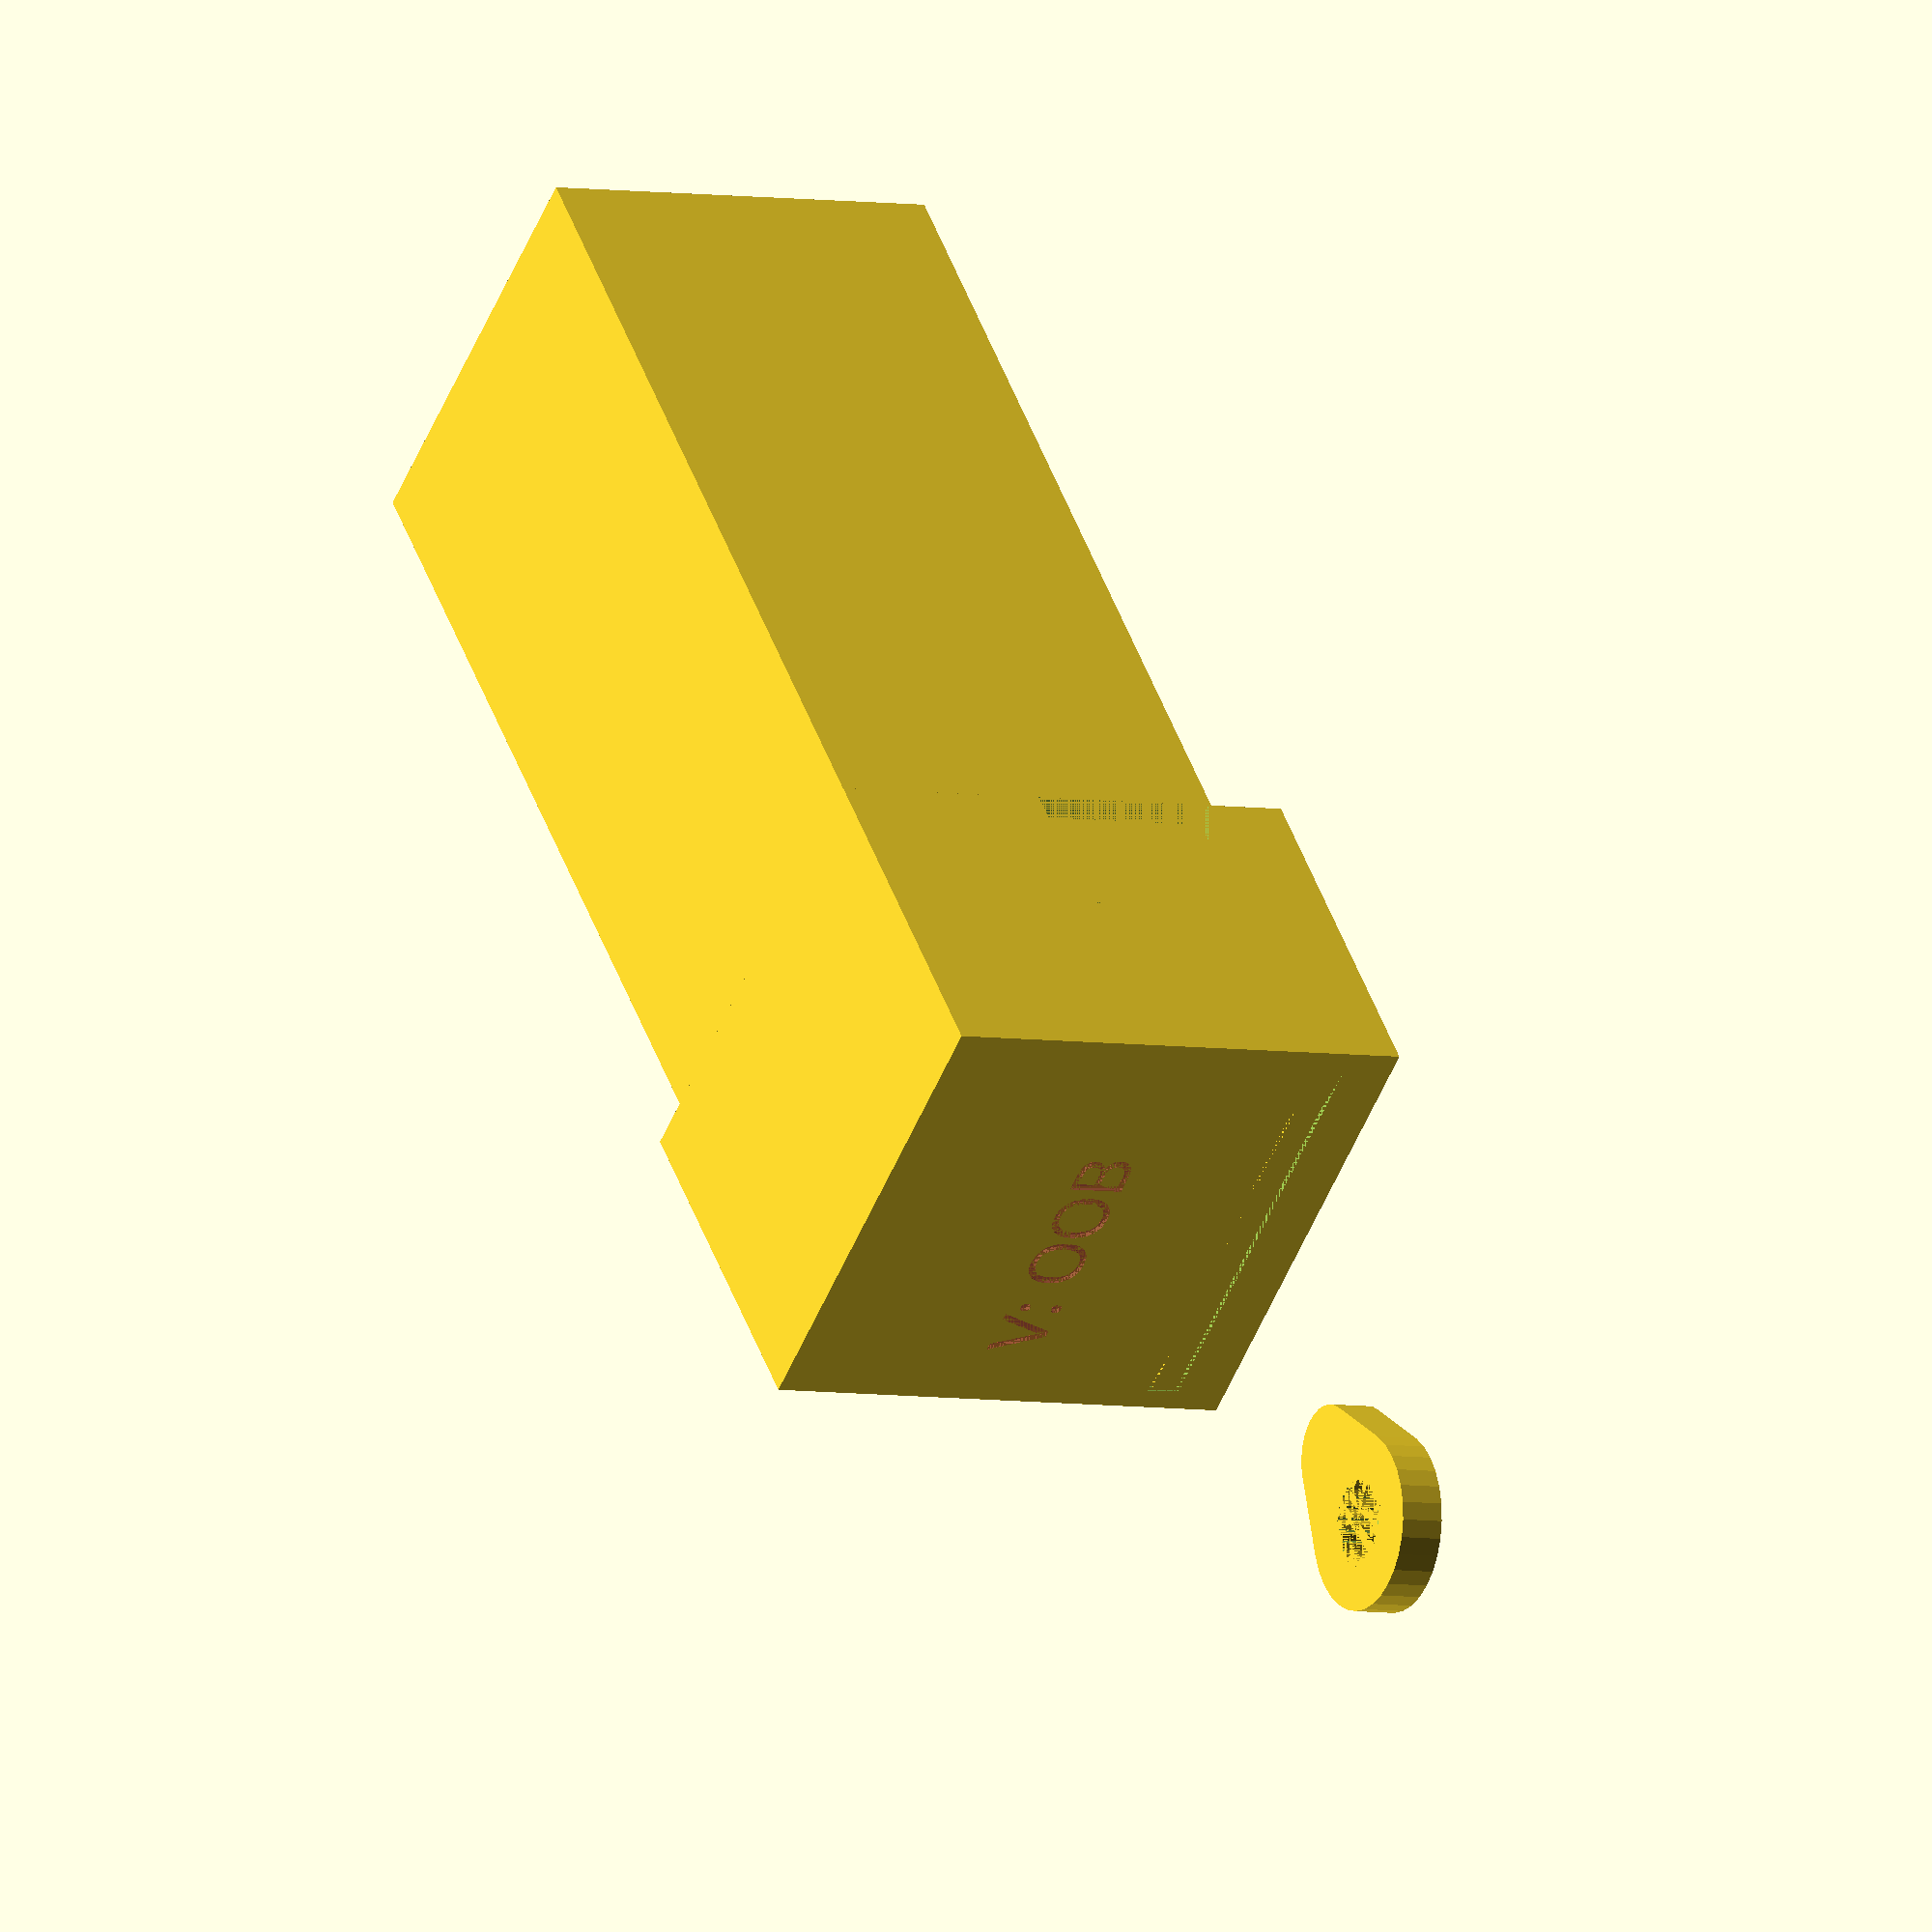
<openscad>
// Measurements in mm

board_width = 26;
board_length = 50;
pins_width = 3;
full_pin_height = 25;
cable_management_height = 10;

servo_width = 23;
servo_height = 30.5;
servo_thickness = 12.5;
servo_wings_width = 32.5;
servo_wings_offset = 16.5;
servo_wings_thickness = 2;
cam_bridge_height = 1.8;

cam_height = 3;

// Other constants

inner_wall_thickness = 1.2;
outer_wall_thickness = 1.8;

lid_thickness = 1.8;
lid_height = 24;
lid_box_tolerance = 0.3;

layer_height = 0.32;
bridging_tolerance = 0.6;

// inter-component calculations

box_size_x = outer_wall_thickness*2+board_width;
box_size_z = outer_wall_thickness*2+full_pin_height;
box_size_y = outer_wall_thickness+servo_height+board_length;

// todo: calc openign for cam
cam_slot_size = 16;

// Generation constants

MODELVER = "OOB";

FN = 32;

// Start of code

$fn=FN;
model_version = MODELVER;
make();

module make() {
    box();
    translate([0,-lid_thickness,-lid_thickness-lid_box_tolerance])
        lid();
    translate([0,-30,0])
        cam();
}

module versiontext()
{
    linear_extrude(layer_height)
    translate([-6,6,0])
        union(){
        translate([-6,0,0])
            text(text="V: ", size = 4, font="Manjari:style=Thin");
        text(text=model_version, size = 4, font="Manjari:style=Thin");
        }
}

module box() //make me
{
    union()
    {
        difference()
        {
            union()
            {
                // Main chunk
                translate([-0.5*box_size_x, 0, 0])
                    cube([box_size_x, box_size_y, box_size_z]);
                // Cam bridge
                translate([-0.5*box_size_x, -cam_bridge_height, 0])
                    cube([box_size_x, cam_bridge_height, outer_wall_thickness]);
            }
            // Slits for pins
            // todo: fix to proper width for if box becomes larger than board width
            for (i = [-1, 1])
                translate([i*((box_size_x-(outer_wall_thickness*2))/2 - pins_width/2),0,0])
                translate([-0.5*pins_width, 0, outer_wall_thickness])
                    cube([pins_width, box_size_y-outer_wall_thickness, box_size_z-2*outer_wall_thickness]);
            // Room for key
            translate([-(box_size_x-(pins_width*2+outer_wall_thickness*2+inner_wall_thickness*2))/2, 0, outer_wall_thickness+inner_wall_thickness+servo_thickness])
                cube([box_size_x-(pins_width*2+outer_wall_thickness*2+inner_wall_thickness*2), box_size_y-outer_wall_thickness, box_size_z-outer_wall_thickness*2-inner_wall_thickness-servo_thickness]);
            // Allow for bigger key
            //translate([-(box_size_x-(wall_thickness*4))/2, 0, wall_thickness*2+servo_thickness])
            //    cube([box_size_x-(wall_thickness*4), box_size_y-wall_thickness-board_length, box_size_z-wall_thickness*3-servo_thickness]);
            // Room for board, servo
            translate([-(box_size_x-(outer_wall_thickness*2))/2, 0, outer_wall_thickness])
                cube([box_size_x-(outer_wall_thickness*2), box_size_y-outer_wall_thickness, servo_thickness]);
            // Slits for servo wings
            non_wings_len = outer_wall_thickness+board_length+servo_wings_offset;
            wings_len = box_size_y - non_wings_len;
            translate([-(box_size_x)/2, 0, outer_wall_thickness])
                cube([box_size_x, wings_len, servo_thickness]);
            // Cam opening
            translate([-cam_slot_size/2, -bridging_tolerance, 0])
                cube([cam_slot_size, cam_height+bridging_tolerance, outer_wall_thickness]);
            // Power wires opening
            translate([(box_size_x/2)-pins_width-outer_wall_thickness,box_size_y-outer_wall_thickness,box_size_z-outer_wall_thickness-pins_width*2])
                cube([pins_width, outer_wall_thickness, pins_width*2]);
            // Version text
            translate([0,box_size_y-layer_height,0])
            rotate([90,0,180])
                versiontext();
            // Logo
            logo_width = 12;
            #translate([2,box_size_y,14])
            rotate([90,0,180])
                // Hack:
                scale([1,1,4])
                scale([logo_width/64,logo_width/64,layer_height/255])
                surface(file="eki-logo-simple.png", invert = true);
        }
        // Pins to keep servo in place
        for (i = [-1,1])
        {
            non_wings_len = outer_wall_thickness+board_length+servo_wings_offset;
            wings_len = box_size_y - non_wings_len;
            translate([i*(box_size_x/2)-i*outer_wall_thickness/2,
                wings_len - outer_wall_thickness,
                outer_wall_thickness+servo_thickness/2-outer_wall_thickness/2])
            translate([-outer_wall_thickness/2,0,0])
            cube([outer_wall_thickness, servo_wings_thickness, outer_wall_thickness]);
        }
    }
}

module lid() //make me
{
    difference()
    {
        body_x = box_size_x+2*lid_thickness;
        body_y = lid_height;
        body_z = box_size_z+3*lid_thickness;
        translate([-body_x/2,0,-lid_thickness])
            cube([body_x, body_y, body_z]);
        
        body_hollow_x = box_size_x+lid_box_tolerance*2;
        body_hollow_y = lid_height-lid_thickness;
        body_hollow_z = box_size_z+2*lid_box_tolerance;
        translate([-body_hollow_x/2,lid_thickness,lid_thickness])
            cube([body_hollow_x, body_hollow_y, body_hollow_z]);
        
        // Cam bridge slit
        translate([-(box_size_x+lid_box_tolerance*2)/2,0,lid_thickness])
            cube([box_size_x+lid_box_tolerance*2, lid_thickness, lid_thickness+2*lid_box_tolerance]);
        
        // Slit for cam
        translate([-(box_size_x+lid_box_tolerance*2)/2,lid_thickness,0])
            cube([box_size_x+lid_box_tolerance*2, cam_height+bridging_tolerance, lid_thickness+2*lid_box_tolerance]);
        
        // Slits for servo wings
        translate([-(box_size_x+lid_thickness*2)/2,lid_thickness+(servo_height-servo_wings_offset)-servo_wings_thickness,lid_thickness+lid_box_tolerance+outer_wall_thickness])
            cube([box_size_x+lid_thickness*2, lid_height-lid_thickness-(servo_height-servo_wings_offset)+servo_wings_thickness, servo_thickness+2*lid_box_tolerance]);

        translate([0, layer_height, 8])
        #rotate([90,0,0])
            versiontext();
    }
}

module cam() //make me
{
    cam_hole_diameter = 5;
    cam_teeth_cube_size = 0.5;
    cam_teeth_count = 22;
    cam_servo_tolerance = 0.3;

    acutal_cam_hole_diameter = cam_hole_diameter + cam_servo_tolerance*2;
    cam_teeth_length = sqrt((cam_teeth_cube_size*cam_teeth_cube_size)*2);
    cam_outer_diameter = servo_thickness-lid_box_tolerance;
    union()
    {
        difference()
        {
            hull(){
                cylinder(h=cam_height, r=cam_outer_diameter/2);
                translate([0,cam_outer_diameter/2,0])
                    cylinder(h=cam_height, r=outer_wall_thickness*2);
            }
            cylinder(h=cam_height, r=acutal_cam_hole_diameter/2);
        }
        for (a = [0:360/cam_teeth_count:360])
        {
            rotate([0,0,a])
            translate([0,acutal_cam_hole_diameter/2 - cam_teeth_length/2,0])
            rotate([0,0,45])
            cube([cam_teeth_cube_size,cam_teeth_cube_size,cam_height]);
        }
    }
}

</openscad>
<views>
elev=4.7 azim=318.2 roll=60.1 proj=o view=wireframe
</views>
